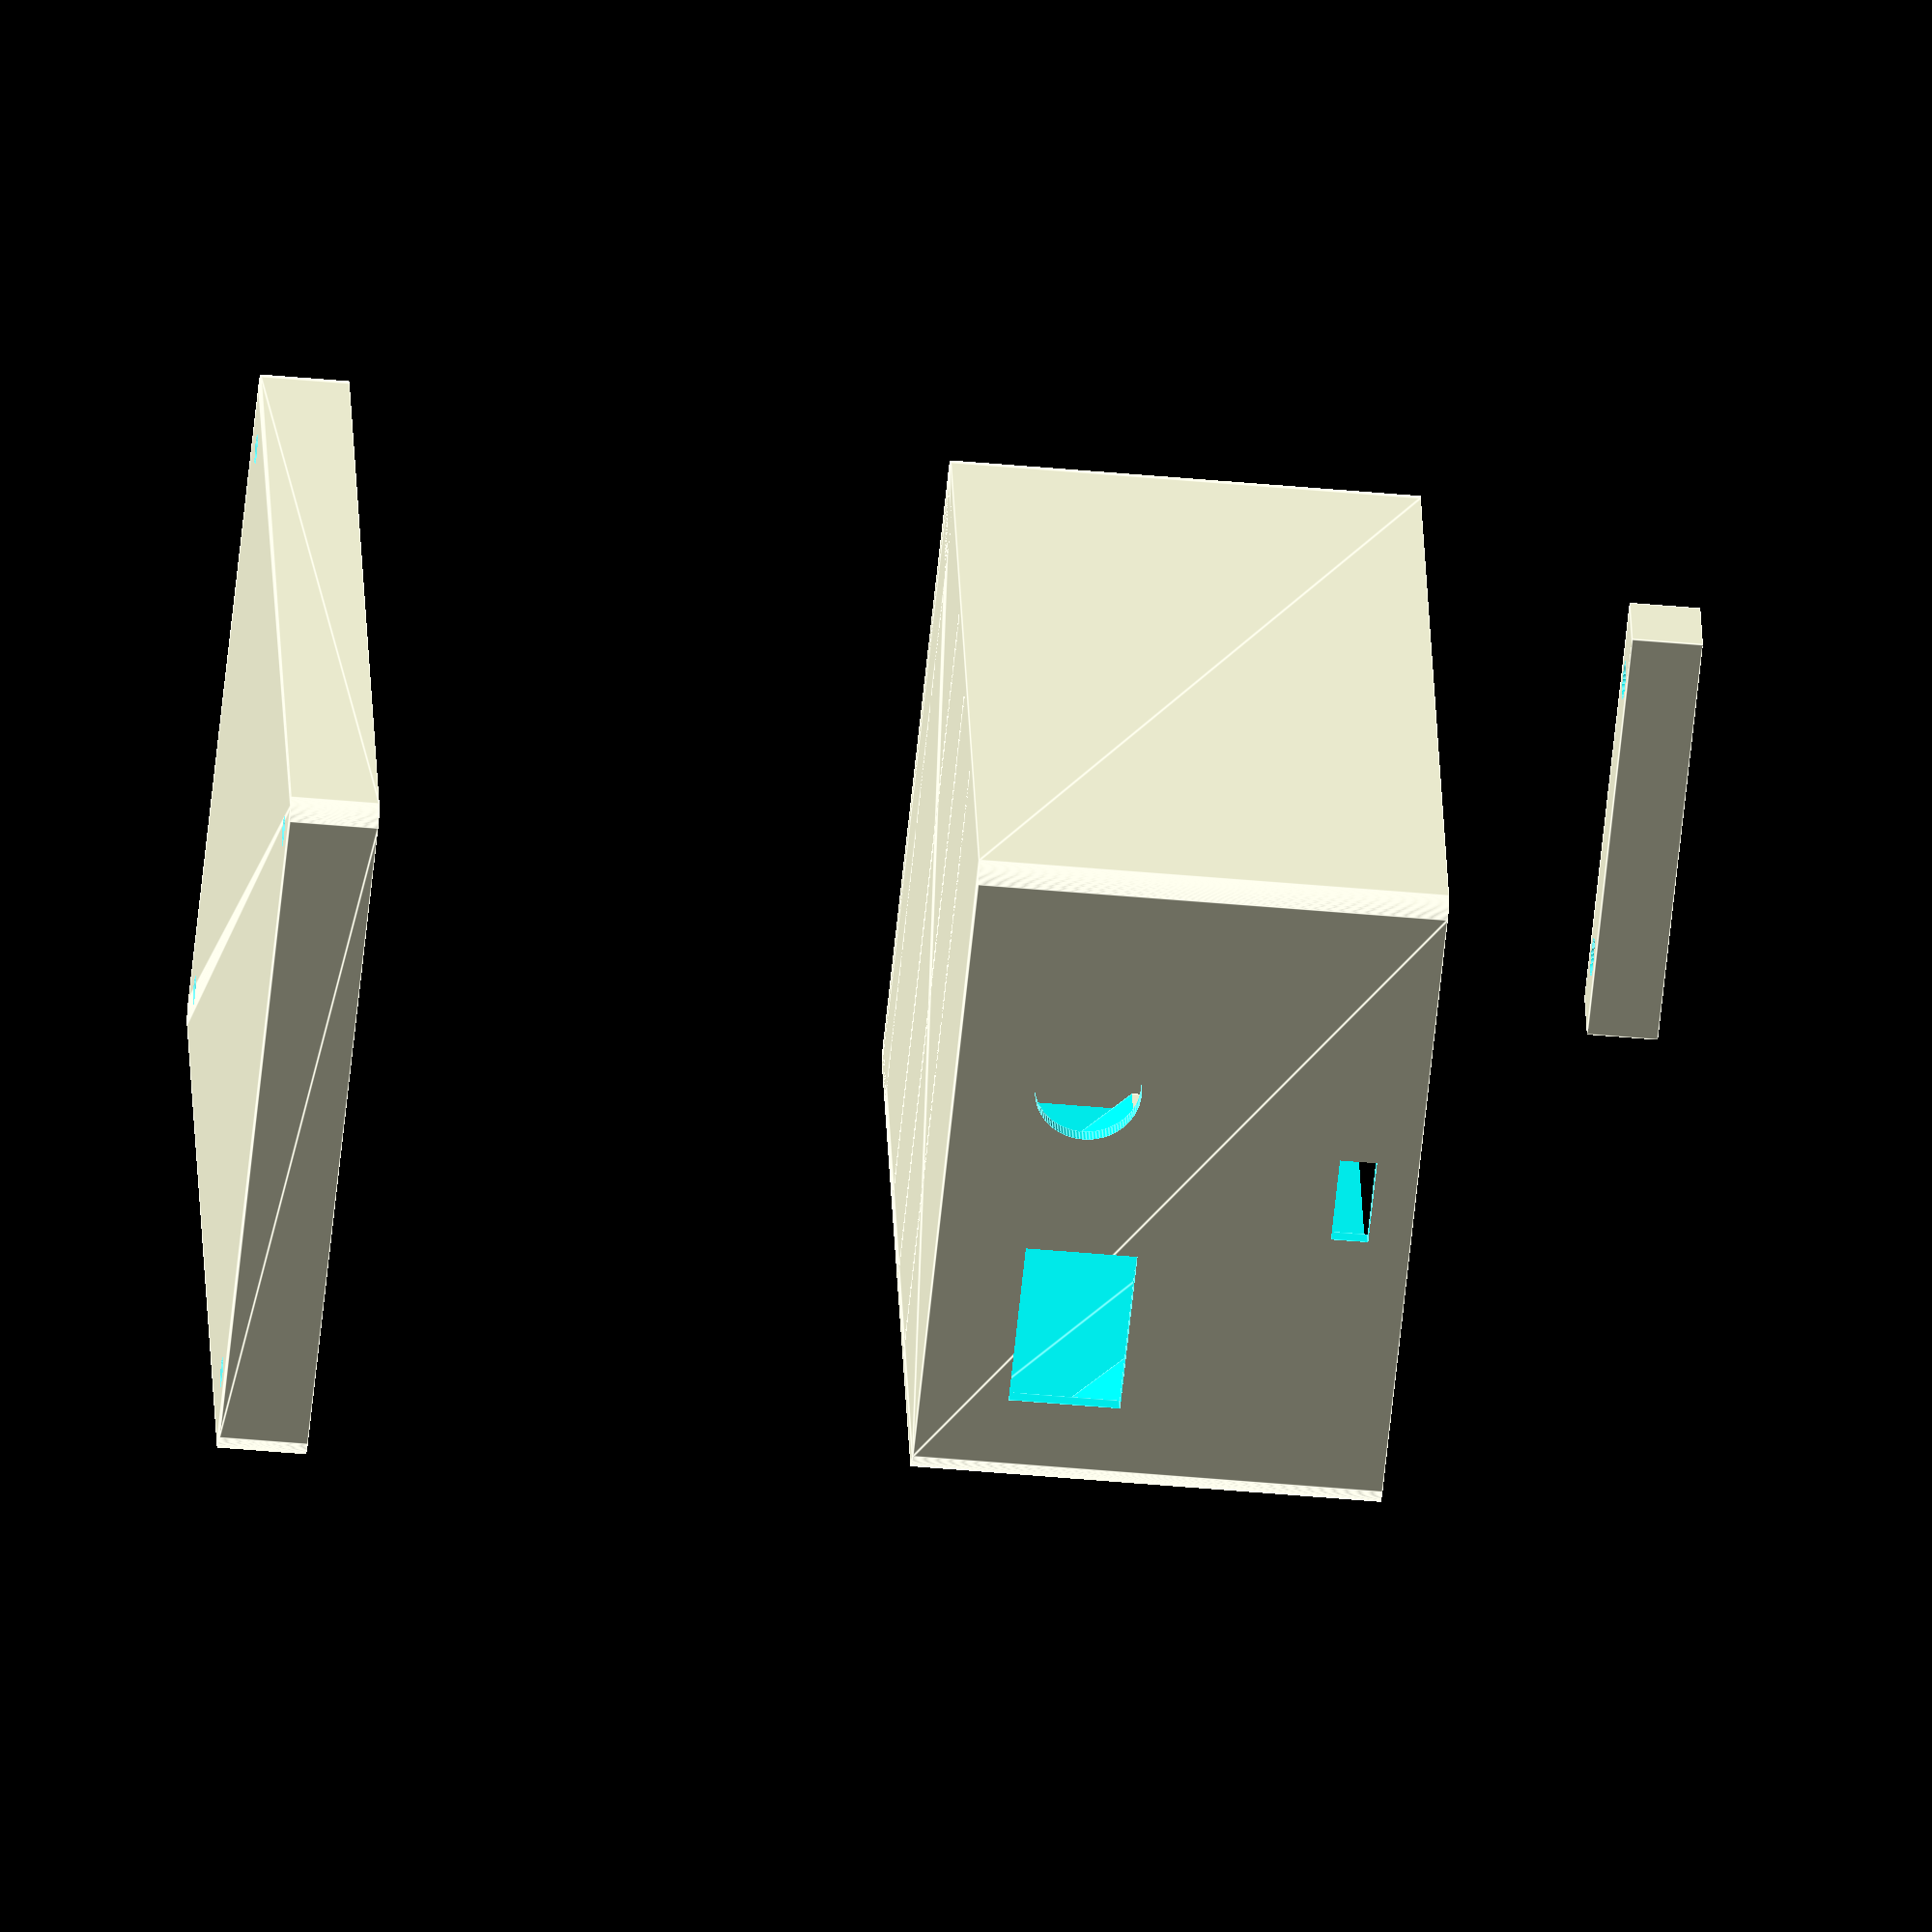
<openscad>
$fn = 100;

// electronic components
control_length = 70.05 + 0.5;
control_width = 67.05 + 0.5;
control_height = 28;

power_length = 25;
back_length = 35;

relay_length = 70.4 + 2;
relay_width = 17.07 + 0.3;
relay_height = 16;

buck_length = 43.3;
buck_width = 21.0;
buck_height = 12;

// lid
lid_mount_diameter = 4.6;
lid_hole_diameter = 3.4;
lid_thickness = 2;
lid_lip = 2;
lid_tolerance = 0.8;
lid_mount_depth = 6;
rim_height = 8;
lid_offset = 15;

// control board supports
hslot_length = control_length / 6;
hslot_width = 10;
hslot_height = 15;
hslot_angle = 45;

control_shim = (relay_length - control_width) / 2;
shim_height = hslot_height / 3;

// lid mounts
mount_length = hslot_length * 3 / 5;
mount_width = hslot_width * 3 / 5;
mount_height = hslot_height * 3 / 5;

// port
port_width = 20;
port_height = 15;

// rack
rack_width = 10;
rack_length = 50;
rack_height = 8;
rack_hole_spacing = 35;
rack_hole_diameter = 4.4;
rack_insert_diameter = 5.5;
rack_insert_depth = 10;
rack_scaler = 0.9;
rack_offset = 25;

// Input voltage jack
jack_offset = 25;
jack_height = 15;
jack_diameter = 11.5 + 0.5;

// Power rocker switch
switch_offset = 8;
switch_height = 10;
switch_width = 12.6;
switch_length = 19.2;

// usb port
usb_width = 4;
usb_length = 10;
usb_height = relay_height + hslot_height + 13;

// enclosure details
corner_radius = 2;
wall_thickness = 2;
inner_wall_thickness = 1.5;

// outside dimensions for enclosure box
width = relay_length + 2 * corner_radius;
length = power_length + 2 * relay_width + 2 * inner_wall_thickness + back_length + 2 * corner_radius;
// length = control_length + back_length + 2 * corner_radius;
height = control_height + relay_height + mount_height;

// fins along the bottom to separate relays and buck convertor
fin_height = height / 5;

// internal boundaries
int_x0 = -width / 2 + corner_radius;
int_y0 = -length / 2 + corner_radius;
int_x1 = width / 2 - corner_radius;
int_y1 = length / 2 - corner_radius;

module posts(x, y, z, h, r)
{
	translate([ x, y, z ])
	{
		cylinder(r = r, h = h);
	}
	translate([ -x, y, z ])
	{
		cylinder(r = r, h = h);
	}
	translate([ -x, -y, z ])
	{
		cylinder(r = r, h = h);
	}
	translate([ x, -y, z ])
	{
		cylinder(r = r, h = h);
	}
}

module enclosure()
{
	difference()
	{ // box
		hull()
		{
			posts(x = (width / 2 - corner_radius), y = (length / 2 - corner_radius), z = 0, h = height,
			      r = corner_radius);
		}
		// hollow
		hull()
		{
			posts(x = (width / 2 - corner_radius - wall_thickness), y = (length / 2 - corner_radius - wall_thickness),
			      z = wall_thickness, h = height, r = corner_radius);
		}

		// wire port
		translate([ -port_width / 2, int_y1 - 0.1, height - port_height ])
		cube([ port_width, wall_thickness + 0.2, port_height + 0.1 ]);

		// jack hole
		translate([ int_x0 + jack_offset, int_y0 - wall_thickness - 0.1, jack_height ])
		rotate([ -90, 0, 0 ])
		cylinder(h = wall_thickness + 0.2, r = jack_diameter / 2);

		// switch hole
		translate([ int_x1 - switch_offset - switch_length, int_y0 - wall_thickness - 0.1, switch_height ])
		cube([ switch_length, wall_thickness + 0.2, switch_width ]);

		// usb hole
		translate([ -usb_length / 2, int_y0 - wall_thickness - 0.1, usb_height ])
		cube([ usb_length, wall_thickness + 0.2, usb_width + 0.2 ]);
	}
}

module fin()
{
	cube([ width - corner_radius, inner_wall_thickness, fin_height ]);
}

module hslot(hlength = hslot_length, hwidth = hslot_width, hheight = hslot_height)
{
	difference()
	{
		cube([ hwidth, hlength, hheight ]);

		rotate([ 0, hslot_angle, 0 ])
		translate([ -0.1, -0.1, 0 ])
		cube([ hwidth, hlength + 0.2, 2 * hheight ]);
	}
}

module enclosure_internals()
{
	difference()
	{
		enclosure_internals_add();
		enclosure_internals_subtract();
	}
}

module enclosure_internals_add()
{
	// bottom fins
	translate([ int_x0, int_y0 + power_length, 0 ])
	fin();

	translate([ int_x0, int_y0 + power_length + inner_wall_thickness + relay_width, 0 ])
	fin();

	translate([ int_x0, int_y0 + power_length + 2 * inner_wall_thickness + 2 * relay_width, 0 ])
	fin();

	// wire rack
	translate([ int_x0, int_y1 - rack_width, 0 ])
	cube([ width - corner_radius, rack_width, height - port_height ]);

	// control mounts

	// back left
	translate([ int_x0, int_y0, relay_height ])
	hslot(hslot_length);

	translate([ int_x0, int_y0, relay_height + hslot_height ])
	cube([ control_shim, hslot_length, shim_height ]);

	// front left
	translate([ int_x0, int_y0 + control_length - hslot_length + inner_wall_thickness, relay_height ])
	hslot(hslot_length);

	translate([ int_x0, int_y0 + control_length - hslot_length + inner_wall_thickness, relay_height + hslot_height ])
	cube([ control_shim, hslot_length, shim_height ]);

	translate([ int_x0, int_y0 + control_length, relay_height + hslot_height ])
	cube([ hslot_width, inner_wall_thickness, shim_height ]);

	// back right
	translate([ int_x1, int_y0, relay_height ])
	mirror([ 1, 0, 0 ]) hslot(hslot_length);

	translate([ int_x1 - control_shim, int_y0, relay_height + hslot_height ])
	cube([ control_shim, hslot_length, shim_height ]);

	// front right
	translate([ int_x1, int_y0 + control_length - hslot_length + inner_wall_thickness, relay_height ])
	mirror([ 1, 0, 0 ]) hslot(hslot_length);

	translate([
		int_x1 - control_shim, int_y0 + control_length - hslot_length + inner_wall_thickness, relay_height +
		hslot_height
	])
	cube([ control_shim, hslot_length, shim_height ]);

	translate([ int_x1 - hslot_width, int_y0 + control_length, relay_height + hslot_height ])
	cube([ hslot_width, inner_wall_thickness, shim_height ]);

	// lid mounts

	translate([ int_x0, int_y0, height - 1.5 * mount_height ])
	hslot(mount_length, mount_width, 1.5 * mount_height);

	translate([ int_x1, int_y0, height - 1.5 * mount_height ])
	mirror([ 1, 0, 0 ]) hslot(mount_length, mount_width, 1.5 * mount_height);

	translate([ int_x0, int_y1 - mount_width, height - 1.5 * mount_height ])
	hslot(mount_length, mount_width, 1.5 * mount_height);

	translate([ int_x1, int_y1 - mount_width, height - 1.5 * mount_height ])
	mirror([ 1, 0, 0 ]) hslot(mount_length, mount_width, 1.5 * mount_height);
}

module enclosure_internals_subtract()
{
	posts(x = (int_x1 - 2), y = (int_y1 - 2), z = height - lid_mount_depth - 0.1, h = lid_mount_depth + 0.2,
	      r = lid_mount_diameter / 2);

	translate([ -rack_hole_spacing / 2, int_y1 - rack_width / 2, height - port_height + 0.1 ])
	mirror([ 0, 0, 1 ]) cylinder(h = rack_insert_depth + 0.2, r = rack_insert_diameter / 2);

	translate([ rack_hole_spacing / 2, int_y1 - rack_width / 2, height - port_height + 0.1 ])
	mirror([ 0, 0, 1 ]) cylinder(h = rack_insert_depth + 0.2, r = rack_insert_diameter / 2);
}

module enclosure_lid()
{
	mirror([ 0, 0, 1 ])
	difference()
	{
		// outside lid
		hull()
		{
			posts(x = (int_x1 + wall_thickness + lid_tolerance), y = (int_y1 + wall_thickness + lid_tolerance),
			      z = height + lid_offset, h = lid_thickness + rim_height, r = corner_radius);
		}
		// inside box within lid
		hull()
		{
			posts(x = (int_x1 + lid_tolerance), y = (int_y1 + lid_tolerance), z = height + lid_offset - 0.1,
			      h = rim_height, r = corner_radius);
		}
		posts(x = (int_x1 - 2), y = (int_y1 - 2), z = height + lid_offset + rim_height - 0.2, h = 5 + 0.1,
		      r = lid_hole_diameter / 2);
	}
}

module port_rack()
{
	rwidth = rack_width * rack_scaler;

	translate([ -rack_length / 2, int_y1 - rack_width / 2, height + rack_offset ])
	difference()
	{
		cube([ rack_length, rwidth, rack_height ]);

		translate([ (rack_length - rack_hole_spacing) / 2, rwidth / 2, -0.1 ])
		cylinder(h = rack_height + 0.2, r = rack_hole_diameter / 2);

		translate([ (rack_length + rack_hole_spacing) / 2, rwidth / 2, -0.1 ])
		cylinder(h = rack_height + 0.2, r = rack_hole_diameter / 2);
	}
}

enclosure();
enclosure_internals();
enclosure_lid();
port_rack();

</openscad>
<views>
elev=225.1 azim=197.8 roll=276.1 proj=o view=edges
</views>
